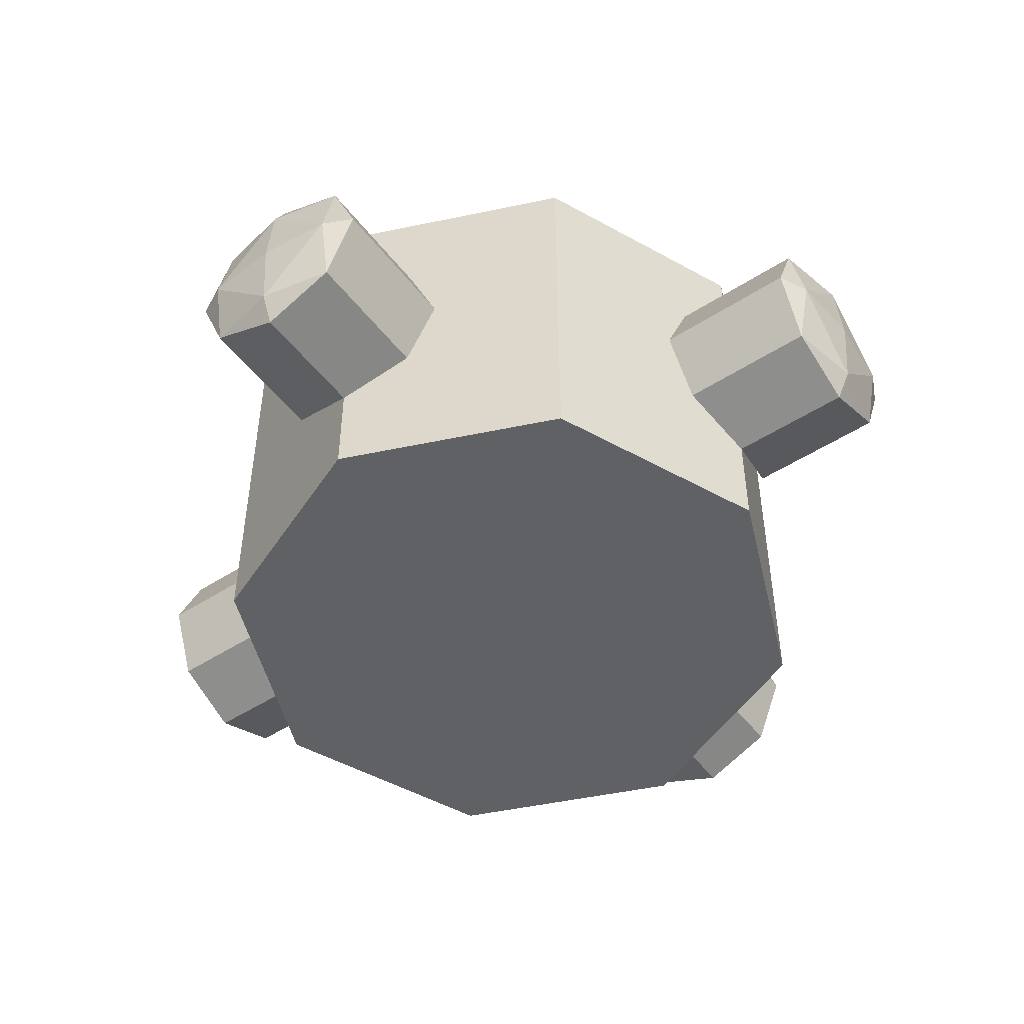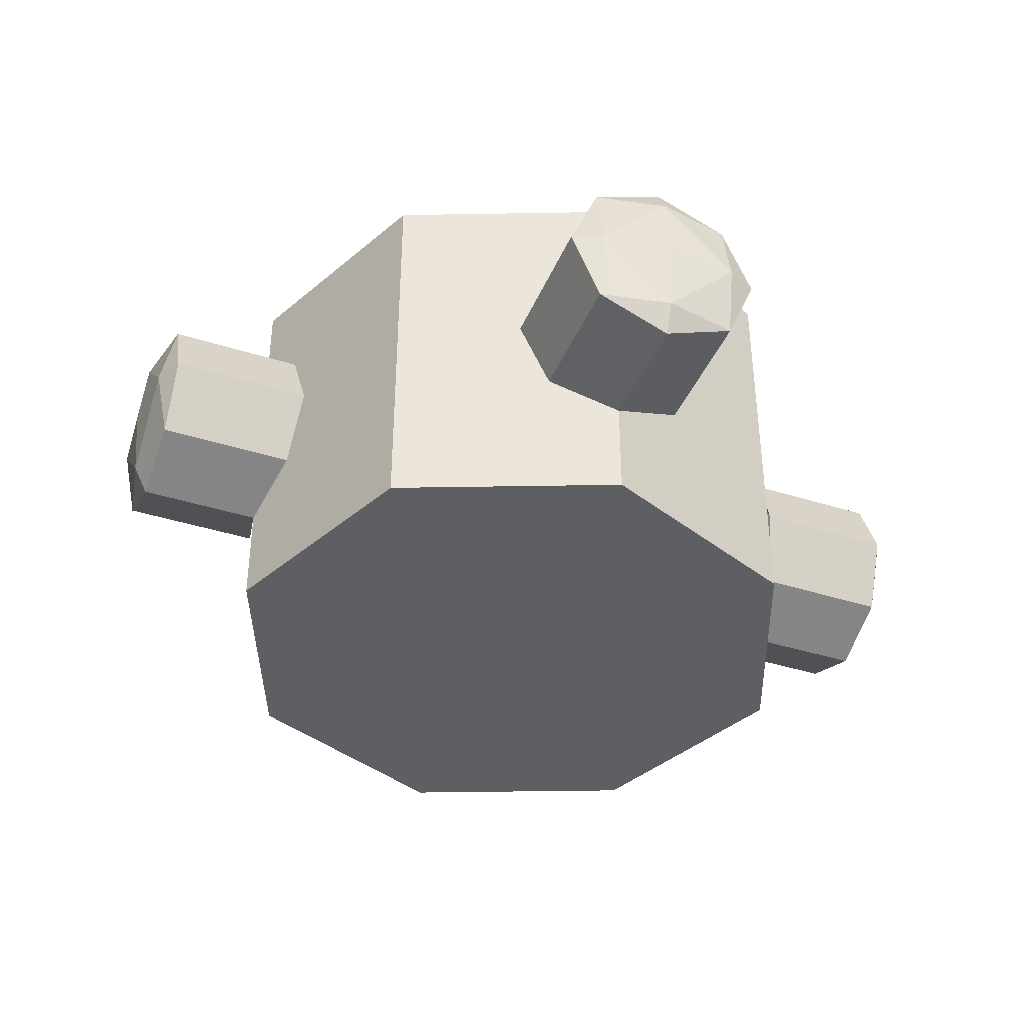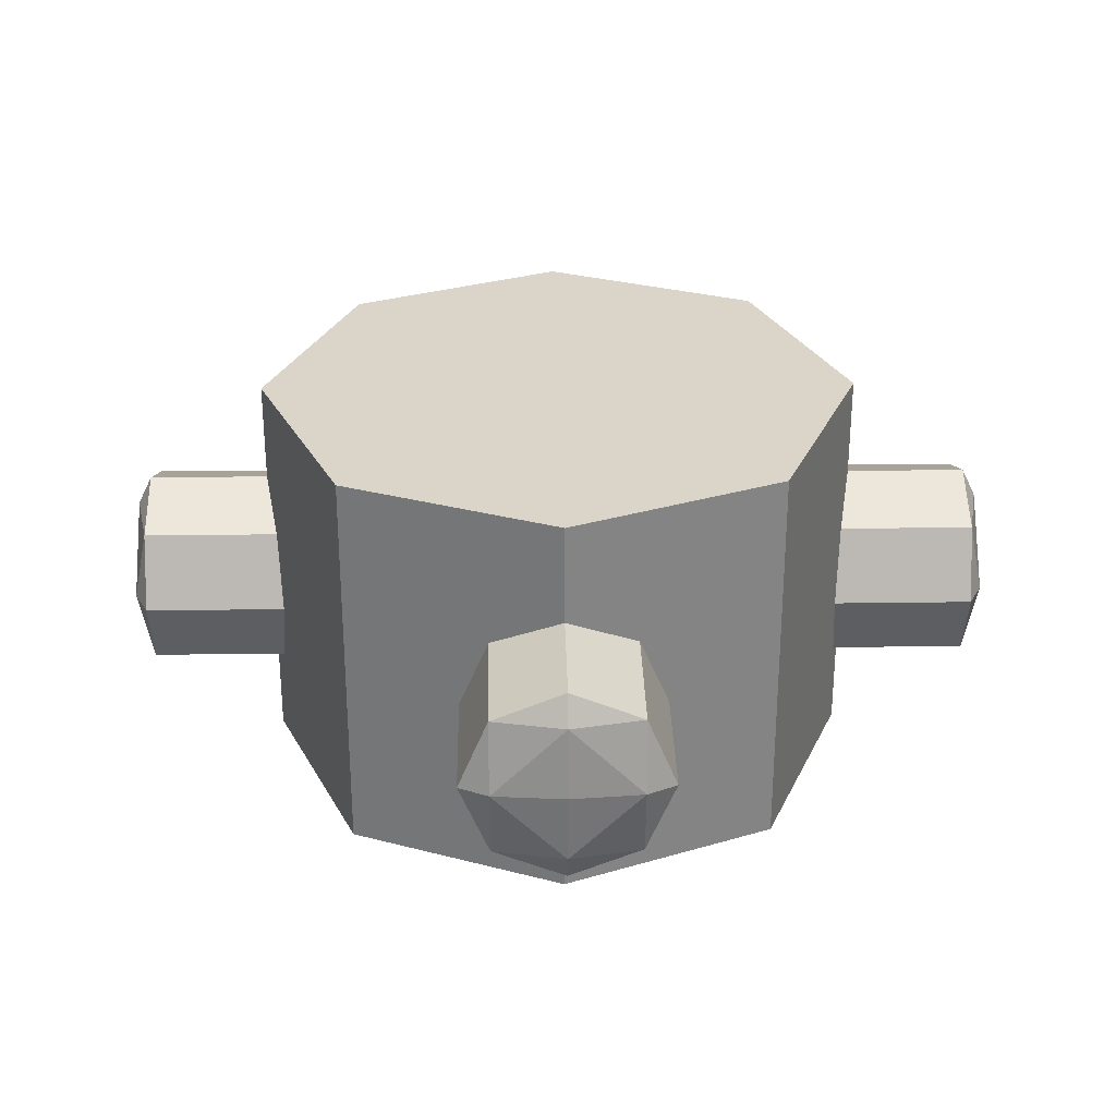
<metadata>
{"format":"obj","ext":"obj","renderer":"f3d","projection":"perspective","resolution":1024,"background":"white","views":[{"elev":-49.1,"azim":-144.3,"up":"+Z"},{"elev":-40.1,"azim":68.7,"up":"+Z"},{"elev":29.4,"azim":178.8,"up":"+Z"}]}
</metadata>
<code>
v 0 0 0.2
v 0.3 0 0.2
v 0.2121 0.2121 0.2
v 0 0 0.2
v 0.2121 0.2121 0.2
v 0 0.3 0.2
v 0 0 0.2
v 0 0.3 0.2
v -0.2121 0.2121 0.2
v 0 0 0.2
v -0.2121 0.2121 0.2
v -0.3 0 0.2
v 0 0 0.2
v -0.3 0 0.2
v -0.2121 -0.2121 0.2
v 0 0 0.2
v -0.2121 -0.2121 0.2
v 0 -0.3 0.2
v 0 0 0.2
v 0 -0.3 0.2
v 0.2121 -0.2121 0.2
v 0 0 0.2
v 0.2121 -0.2121 0.2
v 0.3 0 0.2
v 0 0 -0.2
v 0.3 0 -0.2
v 0.2121 0.2121 -0.2
v 0 0 -0.2
v 0.2121 0.2121 -0.2
v 0 0.3 -0.2
v 0 0 -0.2
v 0 0.3 -0.2
v -0.2121 0.2121 -0.2
v 0 0 -0.2
v -0.2121 0.2121 -0.2
v -0.3 0 -0.2
v 0 0 -0.2
v -0.3 0 -0.2
v -0.2121 -0.2121 -0.2
v 0 0 -0.2
v -0.2121 -0.2121 -0.2
v 0 -0.3 -0.2
v 0 0 -0.2
v 0 -0.3 -0.2
v 0.2121 -0.2121 -0.2
v 0 0 -0.2
v 0.2121 -0.2121 -0.2
v 0.3 0 -0.2
v 0.2121 0.2121 -0.2
v 0.3 0 -0.2
v 0.3 0 0.2
v 0.2121 0.2121 0.2
v 0 0.3 -0.2
v 0.2121 0.2121 -0.2
v 0.2121 0.2121 0.2
v 0 0.3 0.2
v -0.2121 0.2121 -0.2
v 0 0.3 -0.2
v 0 0.3 0.2
v -0.2121 0.2121 0.2
v -0.3 0 -0.2
v -0.2121 0.2121 -0.2
v -0.2121 0.2121 0.2
v -0.3 0 0.2
v -0.2121 -0.2121 -0.2
v -0.3 0 -0.2
v -0.3 0 0.2
v -0.2121 -0.2121 0.2
v 0 -0.3 -0.2
v -0.2121 -0.2121 -0.2
v -0.2121 -0.2121 0.2
v 0 -0.3 0.2
v 0.2121 -0.2121 -0.2
v 0 -0.3 -0.2
v 0 -0.3 0.2
v 0.2121 -0.2121 0.2
v 0.3 0 -0.2
v 0.2121 -0.2121 -0.2
v 0.2121 -0.2121 0.2
v 0.3 0 0.2
v 0.07071 -0.4195 0.07071
v 0.1 -0.4195 0
v 0.1 -0.3 0
v 0.07071 -0.3 0.07071
v 0 -0.4195 0.1
v 0.07071 -0.4195 0.07071
v 0.07071 -0.3 0.07071
v 0 -0.3 0.1
v -0.07071 -0.4195 0.07071
v 0 -0.4195 0.1
v 0 -0.3 0.1
v -0.07071 -0.3 0.07071
v -0.1 -0.4195 0
v -0.07071 -0.4195 0.07071
v -0.07071 -0.3 0.07071
v -0.1 -0.3 0
v -0.07071 -0.4195 -0.07071
v -0.1 -0.4195 0
v -0.1 -0.3 0
v -0.07071 -0.3 -0.07071
v 0 -0.4195 -0.1
v -0.07071 -0.4195 -0.07071
v -0.07071 -0.3 -0.07071
v 0 -0.3 -0.1
v 0.07071 -0.4195 -0.07071
v 0 -0.4195 -0.1
v 0 -0.3 -0.1
v 0.07071 -0.3 -0.07071
v 0.1 -0.4195 0
v 0.07071 -0.4195 -0.07071
v 0.07071 -0.3 -0.07071
v 0.1 -0.3 0
v 0.1 -0.4195 0
v 0.07071 -0.4336 0
v 0.07071 -0.4195 -0.07071
v 0 -0.4336 -0.07071
v 0 -0.4195 -0.1
v 0.07071 -0.4195 -0.07071
v 0.07071 -0.4336 0
v 0 -0.4336 -0.07071
v 0.07071 -0.4195 -0.07071
v 0 -0.4395 0
v 0 -0.4336 -0.07071
v 0.07071 -0.4336 0
v 0.1 -0.4195 0
v 0.07071 -0.4336 0
v 0.07071 -0.4195 0.07071
v 0 -0.4336 0.07071
v 0 -0.4195 0.1
v 0.07071 -0.4195 0.07071
v 0.07071 -0.4336 0
v 0 -0.4336 0.07071
v 0.07071 -0.4195 0.07071
v 0 -0.4395 0
v 0 -0.4336 0.07071
v 0.07071 -0.4336 0
v -0.1 -0.4195 0
v -0.07071 -0.4336 0
v -0.07071 -0.4195 -0.07071
v 0 -0.4336 -0.07071
v 0 -0.4195 -0.1
v -0.07071 -0.4195 -0.07071
v -0.07071 -0.4336 0
v 0 -0.4336 -0.07071
v -0.07071 -0.4195 -0.07071
v 0 -0.4395 0
v 0 -0.4336 -0.07071
v -0.07071 -0.4336 0
v -0.1 -0.4195 0
v -0.07071 -0.4336 0
v -0.07071 -0.4195 0.07071
v 0 -0.4336 0.07071
v 0 -0.4195 0.1
v -0.07071 -0.4195 0.07071
v -0.07071 -0.4336 0
v 0 -0.4336 0.07071
v -0.07071 -0.4195 0.07071
v 0 -0.4395 0
v 0 -0.4336 0.07071
v -0.07071 -0.4336 0
v -0.07071 -0.286 0.07071
v -0.07071 -0.3 0.07071
v 0 -0.3 0.1
v -0.07071 -0.286 0.07071
v -0.1 -0.2802 0
v -0.1 -0.3 0
v -0.07071 -0.3 0.07071
v 0.07071 -0.286 0.07071
v 0.07071 -0.3 0.07071
v 0 -0.3 0.1
v 0.07071 -0.286 0.07071
v 0.1 -0.2802 0
v 0.1 -0.3 0
v 0.07071 -0.3 0.07071
v 0.07071 -0.286 -0.07071
v 0.07071 -0.3 -0.07071
v 0 -0.3 -0.1
v 0.07071 -0.286 -0.07071
v 0.1 -0.2802 0
v 0.1 -0.3 0
v 0.07071 -0.3 -0.07071
v -0.07071 -0.286 -0.07071
v -0.07071 -0.3 -0.07071
v 0 -0.3 -0.1
v -0.07071 -0.286 -0.07071
v -0.1 -0.2802 0
v -0.1 -0.3 0
v -0.07071 -0.3 -0.07071
v 0.4195 0.07071 0.07071
v 0.4195 0.1 0
v 0.3 0.1 0
v 0.3 0.07071 0.07071
v 0.4195 0 0.1
v 0.4195 0.07071 0.07071
v 0.3 0.07071 0.07071
v 0.3 0 0.1
v 0.4195 -0.07071 0.07071
v 0.4195 0 0.1
v 0.3 0 0.1
v 0.3 -0.07071 0.07071
v 0.4195 -0.1 0
v 0.4195 -0.07071 0.07071
v 0.3 -0.07071 0.07071
v 0.3 -0.1 0
v 0.4195 -0.07071 -0.07071
v 0.4195 -0.1 0
v 0.3 -0.1 0
v 0.3 -0.07071 -0.07071
v 0.4195 0 -0.1
v 0.4195 -0.07071 -0.07071
v 0.3 -0.07071 -0.07071
v 0.3 0 -0.1
v 0.4195 0.07071 -0.07071
v 0.4195 0 -0.1
v 0.3 0 -0.1
v 0.3 0.07071 -0.07071
v 0.4195 0.1 0
v 0.4195 0.07071 -0.07071
v 0.3 0.07071 -0.07071
v 0.3 0.1 0
v 0.4195 0.1 0
v 0.4336 0.07071 0
v 0.4195 0.07071 -0.07071
v 0.4336 0 -0.07071
v 0.4195 0 -0.1
v 0.4195 0.07071 -0.07071
v 0.4336 0.07071 0
v 0.4336 0 -0.07071
v 0.4195 0.07071 -0.07071
v 0.4395 0 0
v 0.4336 0 -0.07071
v 0.4336 0.07071 0
v 0.4195 0.1 0
v 0.4336 0.07071 0
v 0.4195 0.07071 0.07071
v 0.4336 0 0.07071
v 0.4195 0 0.1
v 0.4195 0.07071 0.07071
v 0.4336 0.07071 0
v 0.4336 0 0.07071
v 0.4195 0.07071 0.07071
v 0.4395 0 0
v 0.4336 0 0.07071
v 0.4336 0.07071 0
v 0.4195 -0.1 0
v 0.4336 -0.07071 0
v 0.4195 -0.07071 -0.07071
v 0.4336 0 -0.07071
v 0.4195 0 -0.1
v 0.4195 -0.07071 -0.07071
v 0.4336 -0.07071 0
v 0.4336 0 -0.07071
v 0.4195 -0.07071 -0.07071
v 0.4395 0 0
v 0.4336 0 -0.07071
v 0.4336 -0.07071 0
v 0.4195 -0.1 0
v 0.4336 -0.07071 0
v 0.4195 -0.07071 0.07071
v 0.4336 0 0.07071
v 0.4195 0 0.1
v 0.4195 -0.07071 0.07071
v 0.4336 -0.07071 0
v 0.4336 0 0.07071
v 0.4195 -0.07071 0.07071
v 0.4395 0 0
v 0.4336 0 0.07071
v 0.4336 -0.07071 0
v 0.286 -0.07071 0.07071
v 0.3 -0.07071 0.07071
v 0.3 0 0.1
v 0.286 -0.07071 0.07071
v 0.2802 -0.1 0
v 0.3 -0.1 0
v 0.3 -0.07071 0.07071
v 0.286 0.07071 0.07071
v 0.3 0.07071 0.07071
v 0.3 0 0.1
v 0.286 0.07071 0.07071
v 0.2802 0.1 0
v 0.3 0.1 0
v 0.3 0.07071 0.07071
v 0.286 0.07071 -0.07071
v 0.3 0.07071 -0.07071
v 0.3 0 -0.1
v 0.286 0.07071 -0.07071
v 0.2802 0.1 0
v 0.3 0.1 0
v 0.3 0.07071 -0.07071
v 0.286 -0.07071 -0.07071
v 0.3 -0.07071 -0.07071
v 0.3 0 -0.1
v 0.286 -0.07071 -0.07071
v 0.2802 -0.1 0
v 0.3 -0.1 0
v 0.3 -0.07071 -0.07071
v -0.07071 0.4195 0.07071
v -0.1 0.4195 0
v -0.1 0.3 0
v -0.07071 0.3 0.07071
v 0 0.4195 0.1
v -0.07071 0.4195 0.07071
v -0.07071 0.3 0.07071
v 0 0.3 0.1
v 0.07071 0.4195 0.07071
v 0 0.4195 0.1
v 0 0.3 0.1
v 0.07071 0.3 0.07071
v 0.1 0.4195 0
v 0.07071 0.4195 0.07071
v 0.07071 0.3 0.07071
v 0.1 0.3 0
v 0.07071 0.4195 -0.07071
v 0.1 0.4195 0
v 0.1 0.3 0
v 0.07071 0.3 -0.07071
v 0 0.4195 -0.1
v 0.07071 0.4195 -0.07071
v 0.07071 0.3 -0.07071
v 0 0.3 -0.1
v -0.07071 0.4195 -0.07071
v 0 0.4195 -0.1
v 0 0.3 -0.1
v -0.07071 0.3 -0.07071
v -0.1 0.4195 0
v -0.07071 0.4195 -0.07071
v -0.07071 0.3 -0.07071
v -0.1 0.3 0
v -0.1 0.4195 0
v -0.07071 0.4336 0
v -0.07071 0.4195 -0.07071
v 0 0.4336 -0.07071
v 0 0.4195 -0.1
v -0.07071 0.4195 -0.07071
v -0.07071 0.4336 0
v 0 0.4336 -0.07071
v -0.07071 0.4195 -0.07071
v 0 0.4395 0
v 0 0.4336 -0.07071
v -0.07071 0.4336 0
v -0.1 0.4195 0
v -0.07071 0.4336 0
v -0.07071 0.4195 0.07071
v 0 0.4336 0.07071
v 0 0.4195 0.1
v -0.07071 0.4195 0.07071
v -0.07071 0.4336 0
v 0 0.4336 0.07071
v -0.07071 0.4195 0.07071
v 0 0.4395 0
v 0 0.4336 0.07071
v -0.07071 0.4336 0
v 0.1 0.4195 0
v 0.07071 0.4336 0
v 0.07071 0.4195 -0.07071
v 0 0.4336 -0.07071
v 0 0.4195 -0.1
v 0.07071 0.4195 -0.07071
v 0.07071 0.4336 0
v 0 0.4336 -0.07071
v 0.07071 0.4195 -0.07071
v 0 0.4395 0
v 0 0.4336 -0.07071
v 0.07071 0.4336 0
v 0.1 0.4195 0
v 0.07071 0.4336 0
v 0.07071 0.4195 0.07071
v 0 0.4336 0.07071
v 0 0.4195 0.1
v 0.07071 0.4195 0.07071
v 0.07071 0.4336 0
v 0 0.4336 0.07071
v 0.07071 0.4195 0.07071
v 0 0.4395 0
v 0 0.4336 0.07071
v 0.07071 0.4336 0
v 0.07071 0.286 0.07071
v 0.07071 0.3 0.07071
v 0 0.3 0.1
v 0.07071 0.286 0.07071
v 0.1 0.2802 0
v 0.1 0.3 0
v 0.07071 0.3 0.07071
v -0.07071 0.286 0.07071
v -0.07071 0.3 0.07071
v 0 0.3 0.1
v -0.07071 0.286 0.07071
v -0.1 0.2802 0
v -0.1 0.3 0
v -0.07071 0.3 0.07071
v -0.07071 0.286 -0.07071
v -0.07071 0.3 -0.07071
v 0 0.3 -0.1
v -0.07071 0.286 -0.07071
v -0.1 0.2802 0
v -0.1 0.3 0
v -0.07071 0.3 -0.07071
v 0.07071 0.286 -0.07071
v 0.07071 0.3 -0.07071
v 0 0.3 -0.1
v 0.07071 0.286 -0.07071
v 0.1 0.2802 0
v 0.1 0.3 0
v 0.07071 0.3 -0.07071
v -0.4195 -0.07071 0.07071
v -0.4195 -0.1 0
v -0.3 -0.1 0
v -0.3 -0.07071 0.07071
v -0.4195 0 0.1
v -0.4195 -0.07071 0.07071
v -0.3 -0.07071 0.07071
v -0.3 0 0.1
v -0.4195 0.07071 0.07071
v -0.4195 0 0.1
v -0.3 0 0.1
v -0.3 0.07071 0.07071
v -0.4195 0.1 0
v -0.4195 0.07071 0.07071
v -0.3 0.07071 0.07071
v -0.3 0.1 0
v -0.4195 0.07071 -0.07071
v -0.4195 0.1 0
v -0.3 0.1 0
v -0.3 0.07071 -0.07071
v -0.4195 0 -0.1
v -0.4195 0.07071 -0.07071
v -0.3 0.07071 -0.07071
v -0.3 0 -0.1
v -0.4195 -0.07071 -0.07071
v -0.4195 0 -0.1
v -0.3 0 -0.1
v -0.3 -0.07071 -0.07071
v -0.4195 -0.1 0
v -0.4195 -0.07071 -0.07071
v -0.3 -0.07071 -0.07071
v -0.3 -0.1 0
v -0.4195 -0.1 0
v -0.4336 -0.07071 0
v -0.4195 -0.07071 -0.07071
v -0.4336 0 -0.07071
v -0.4195 0 -0.1
v -0.4195 -0.07071 -0.07071
v -0.4336 -0.07071 0
v -0.4336 0 -0.07071
v -0.4195 -0.07071 -0.07071
v -0.4395 0 0
v -0.4336 0 -0.07071
v -0.4336 -0.07071 0
v -0.4195 -0.1 0
v -0.4336 -0.07071 0
v -0.4195 -0.07071 0.07071
v -0.4336 0 0.07071
v -0.4195 0 0.1
v -0.4195 -0.07071 0.07071
v -0.4336 -0.07071 0
v -0.4336 0 0.07071
v -0.4195 -0.07071 0.07071
v -0.4395 0 0
v -0.4336 0 0.07071
v -0.4336 -0.07071 0
v -0.4195 0.1 0
v -0.4336 0.07071 0
v -0.4195 0.07071 -0.07071
v -0.4336 0 -0.07071
v -0.4195 0 -0.1
v -0.4195 0.07071 -0.07071
v -0.4336 0.07071 0
v -0.4336 0 -0.07071
v -0.4195 0.07071 -0.07071
v -0.4395 0 0
v -0.4336 0 -0.07071
v -0.4336 0.07071 0
v -0.4195 0.1 0
v -0.4336 0.07071 0
v -0.4195 0.07071 0.07071
v -0.4336 0 0.07071
v -0.4195 0 0.1
v -0.4195 0.07071 0.07071
v -0.4336 0.07071 0
v -0.4336 0 0.07071
v -0.4195 0.07071 0.07071
v -0.4395 0 0
v -0.4336 0 0.07071
v -0.4336 0.07071 0
v -0.286 0.07071 0.07071
v -0.3 0.07071 0.07071
v -0.3 0 0.1
v -0.286 0.07071 0.07071
v -0.2802 0.1 0
v -0.3 0.1 0
v -0.3 0.07071 0.07071
v -0.286 -0.07071 0.07071
v -0.3 -0.07071 0.07071
v -0.3 0 0.1
v -0.286 -0.07071 0.07071
v -0.2802 -0.1 0
v -0.3 -0.1 0
v -0.3 -0.07071 0.07071
v -0.286 -0.07071 -0.07071
v -0.3 -0.07071 -0.07071
v -0.3 0 -0.1
v -0.286 -0.07071 -0.07071
v -0.2802 -0.1 0
v -0.3 -0.1 0
v -0.3 -0.07071 -0.07071
v -0.286 0.07071 -0.07071
v -0.3 0.07071 -0.07071
v -0.3 0 -0.1
v -0.286 0.07071 -0.07071
v -0.2802 0.1 0
v -0.3 0.1 0
v -0.3 0.07071 -0.07071
g mesh2247098
f 1 2 3
f 4 5 6
f 7 8 9
f 10 11 12
f 13 14 15
f 16 17 18
f 19 20 21
f 22 23 24
g mesh2247100
f 25 27 26
f 28 30 29
f 31 33 32
f 34 36 35
f 37 39 38
f 40 42 41
f 43 45 44
f 46 48 47
g mesh2247102
f 49 51 50
f 51 49 52
f 53 55 54
f 55 53 56
f 57 59 58
f 59 57 60
f 61 63 62
f 63 61 64
f 65 67 66
f 67 65 68
f 69 71 70
f 71 69 72
f 73 75 74
f 75 73 76
f 77 79 78
f 79 77 80
g mesh2247105
f 81 82 83
f 83 84 81
f 85 86 87
f 87 88 85
f 89 90 91
f 91 92 89
f 93 94 95
f 95 96 93
f 97 98 99
f 99 100 97
f 101 102 103
f 103 104 101
f 105 106 107
f 107 108 105
f 109 110 111
f 111 112 109
g mesh2247108
f 113 114 115
f 116 117 118
f 119 120 121
f 122 123 124
g mesh2247110
f 125 127 126
f 128 130 129
f 131 133 132
f 134 136 135
g mesh2247112
f 137 139 138
f 140 142 141
f 143 145 144
f 146 148 147
g mesh2247114
f 149 150 151
f 152 153 154
f 155 156 157
f 158 159 160
g mesh2247117
f 161 162 163
f 164 165 166
f 166 167 164
g mesh2247119
f 168 170 169
f 171 173 172
f 173 171 174
g mesh2247121
f 175 176 177
f 178 179 180
f 180 181 178
g mesh2247123
f 182 184 183
f 185 187 186
f 187 185 188
g mesh2247128
f 189 190 191
f 191 192 189
f 193 194 195
f 195 196 193
f 197 198 199
f 199 200 197
f 201 202 203
f 203 204 201
f 205 206 207
f 207 208 205
f 209 210 211
f 211 212 209
f 213 214 215
f 215 216 213
f 217 218 219
f 219 220 217
g mesh2247131
f 221 222 223
f 224 225 226
f 227 228 229
f 230 231 232
g mesh2247133
f 233 235 234
f 236 238 237
f 239 241 240
f 242 244 243
g mesh2247135
f 245 247 246
f 248 250 249
f 251 253 252
f 254 256 255
g mesh2247137
f 257 258 259
f 260 261 262
f 263 264 265
f 266 267 268
g mesh2247140
f 269 270 271
f 272 273 274
f 274 275 272
g mesh2247142
f 276 278 277
f 279 281 280
f 281 279 282
g mesh2247144
f 283 284 285
f 286 287 288
f 288 289 286
g mesh2247146
f 290 292 291
f 293 295 294
f 295 293 296
g mesh2247151
f 297 298 299
f 299 300 297
f 301 302 303
f 303 304 301
f 305 306 307
f 307 308 305
f 309 310 311
f 311 312 309
f 313 314 315
f 315 316 313
f 317 318 319
f 319 320 317
f 321 322 323
f 323 324 321
f 325 326 327
f 327 328 325
g mesh2247154
f 329 330 331
f 332 333 334
f 335 336 337
f 338 339 340
g mesh2247156
f 341 343 342
f 344 346 345
f 347 349 348
f 350 352 351
g mesh2247158
f 353 355 354
f 356 358 357
f 359 361 360
f 362 364 363
g mesh2247160
f 365 366 367
f 368 369 370
f 371 372 373
f 374 375 376
g mesh2247163
f 377 378 379
f 380 381 382
f 382 383 380
g mesh2247165
f 384 386 385
f 387 389 388
f 389 387 390
g mesh2247167
f 391 392 393
f 394 395 396
f 396 397 394
g mesh2247169
f 398 400 399
f 401 403 402
f 403 401 404
g mesh2247174
f 405 406 407
f 407 408 405
f 409 410 411
f 411 412 409
f 413 414 415
f 415 416 413
f 417 418 419
f 419 420 417
f 421 422 423
f 423 424 421
f 425 426 427
f 427 428 425
f 429 430 431
f 431 432 429
f 433 434 435
f 435 436 433
g mesh2247177
f 437 438 439
f 440 441 442
f 443 444 445
f 446 447 448
g mesh2247179
f 449 451 450
f 452 454 453
f 455 457 456
f 458 460 459
g mesh2247181
f 461 463 462
f 464 466 465
f 467 469 468
f 470 472 471
g mesh2247183
f 473 474 475
f 476 477 478
f 479 480 481
f 482 483 484
g mesh2247186
f 485 486 487
f 488 489 490
f 490 491 488
g mesh2247188
f 492 494 493
f 495 497 496
f 497 495 498
g mesh2247190
f 499 500 501
f 502 503 504
f 504 505 502
g mesh2247192
f 506 508 507
f 509 511 510
f 511 509 512

</code>
